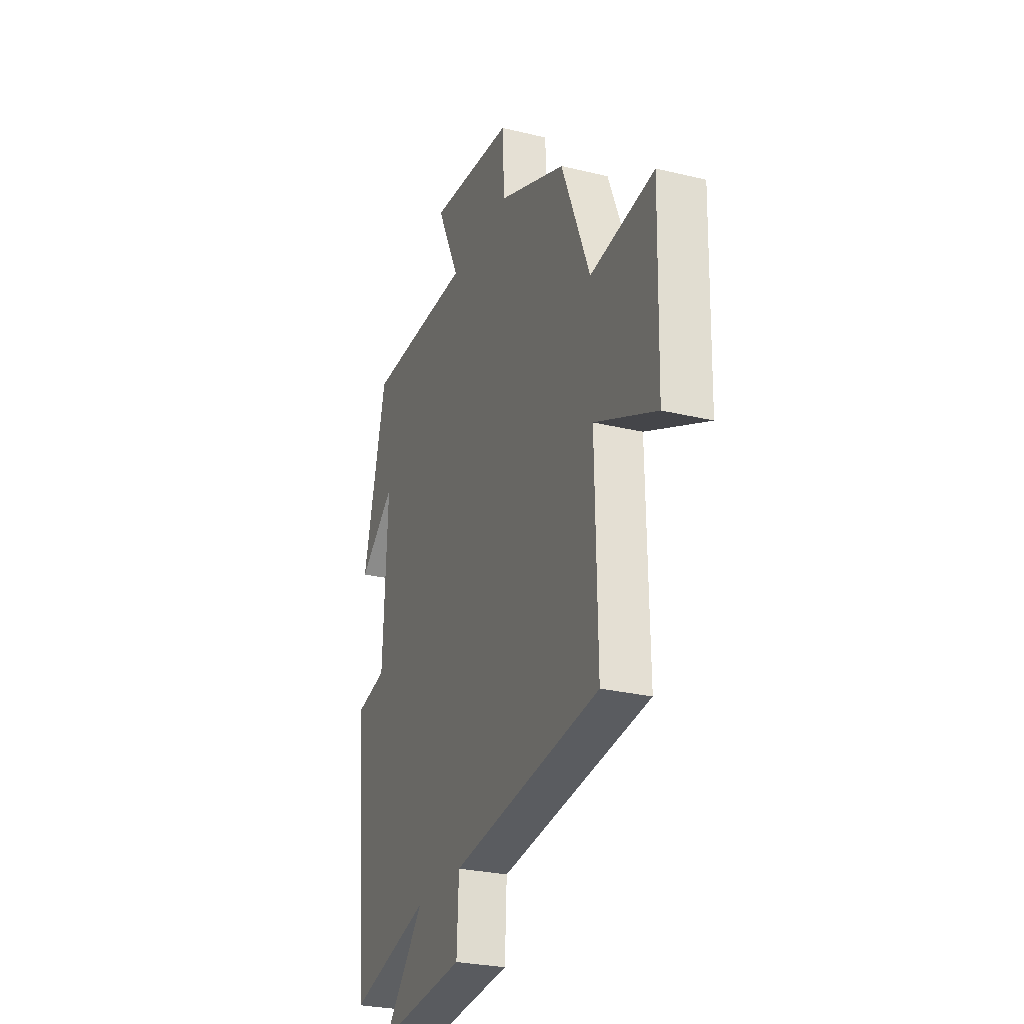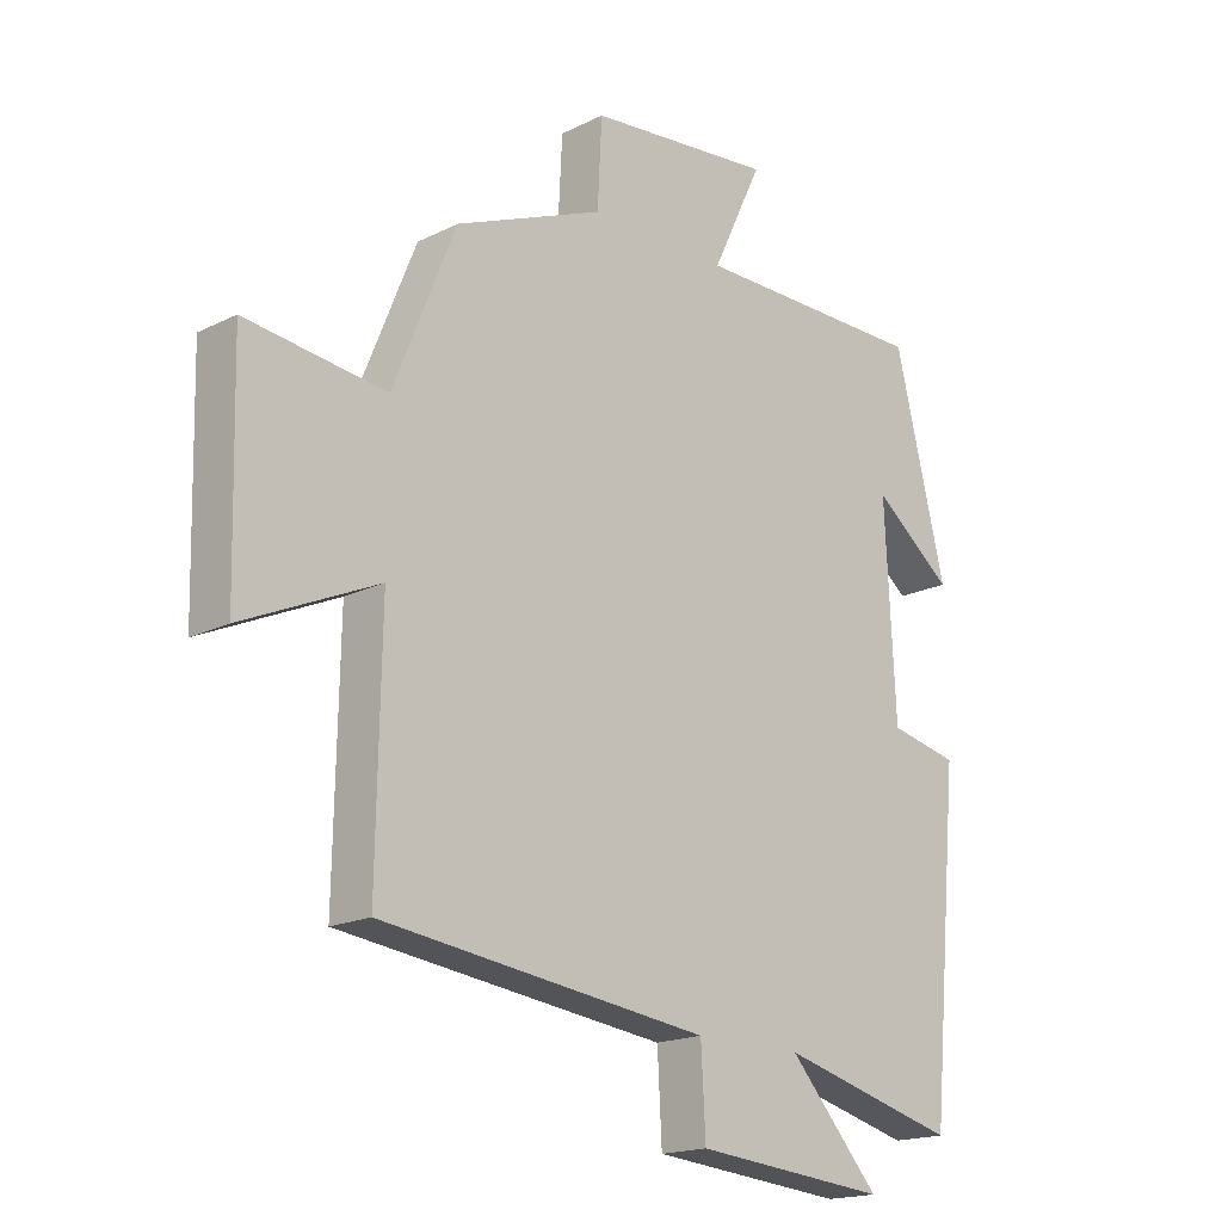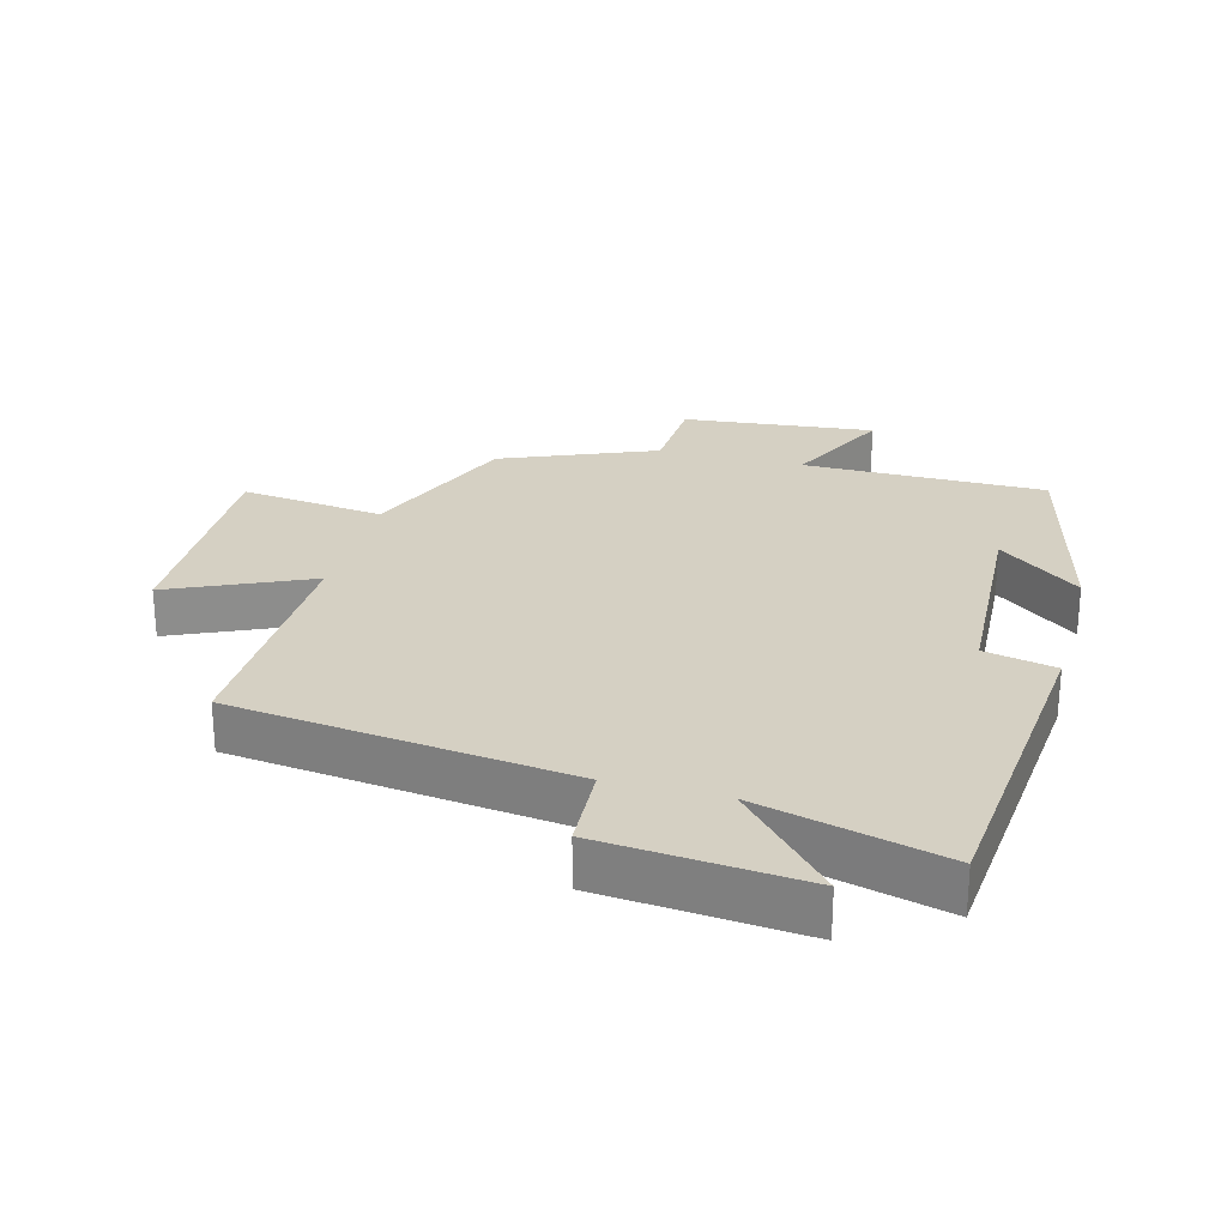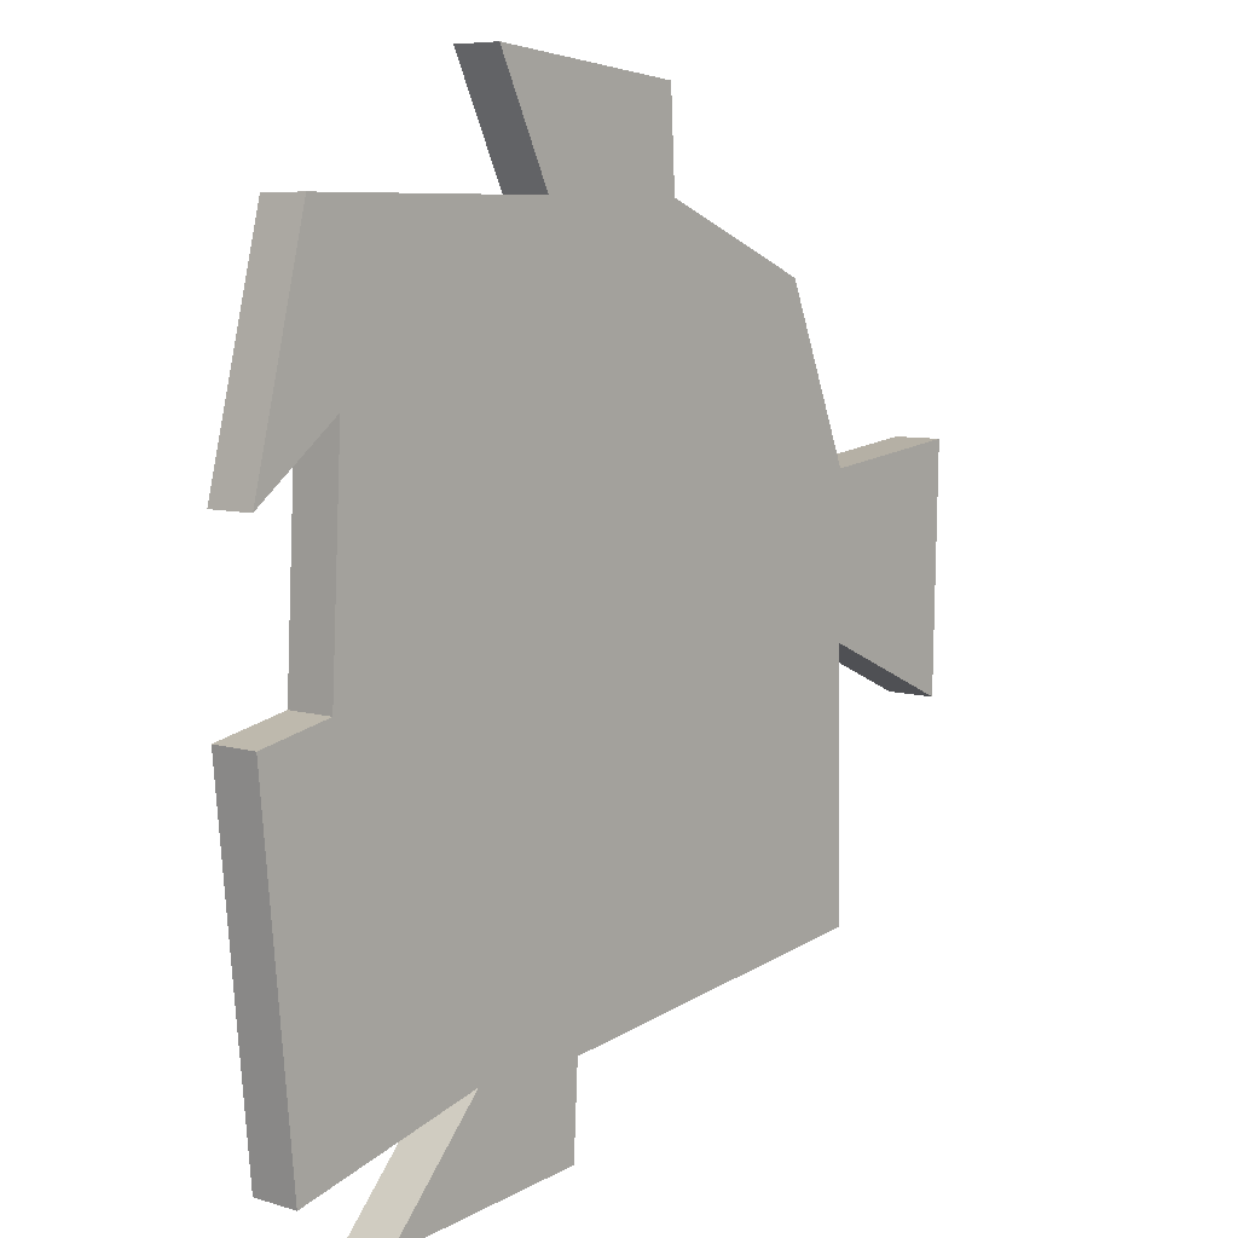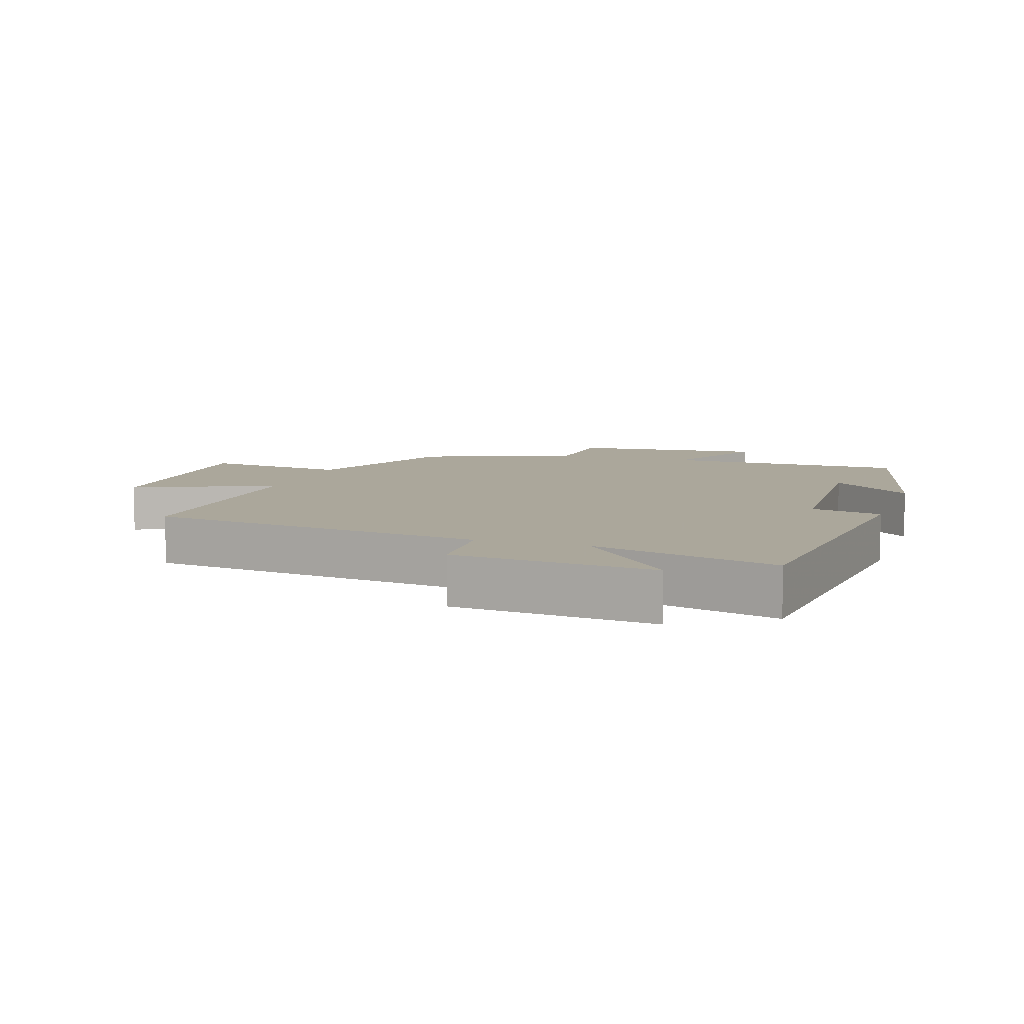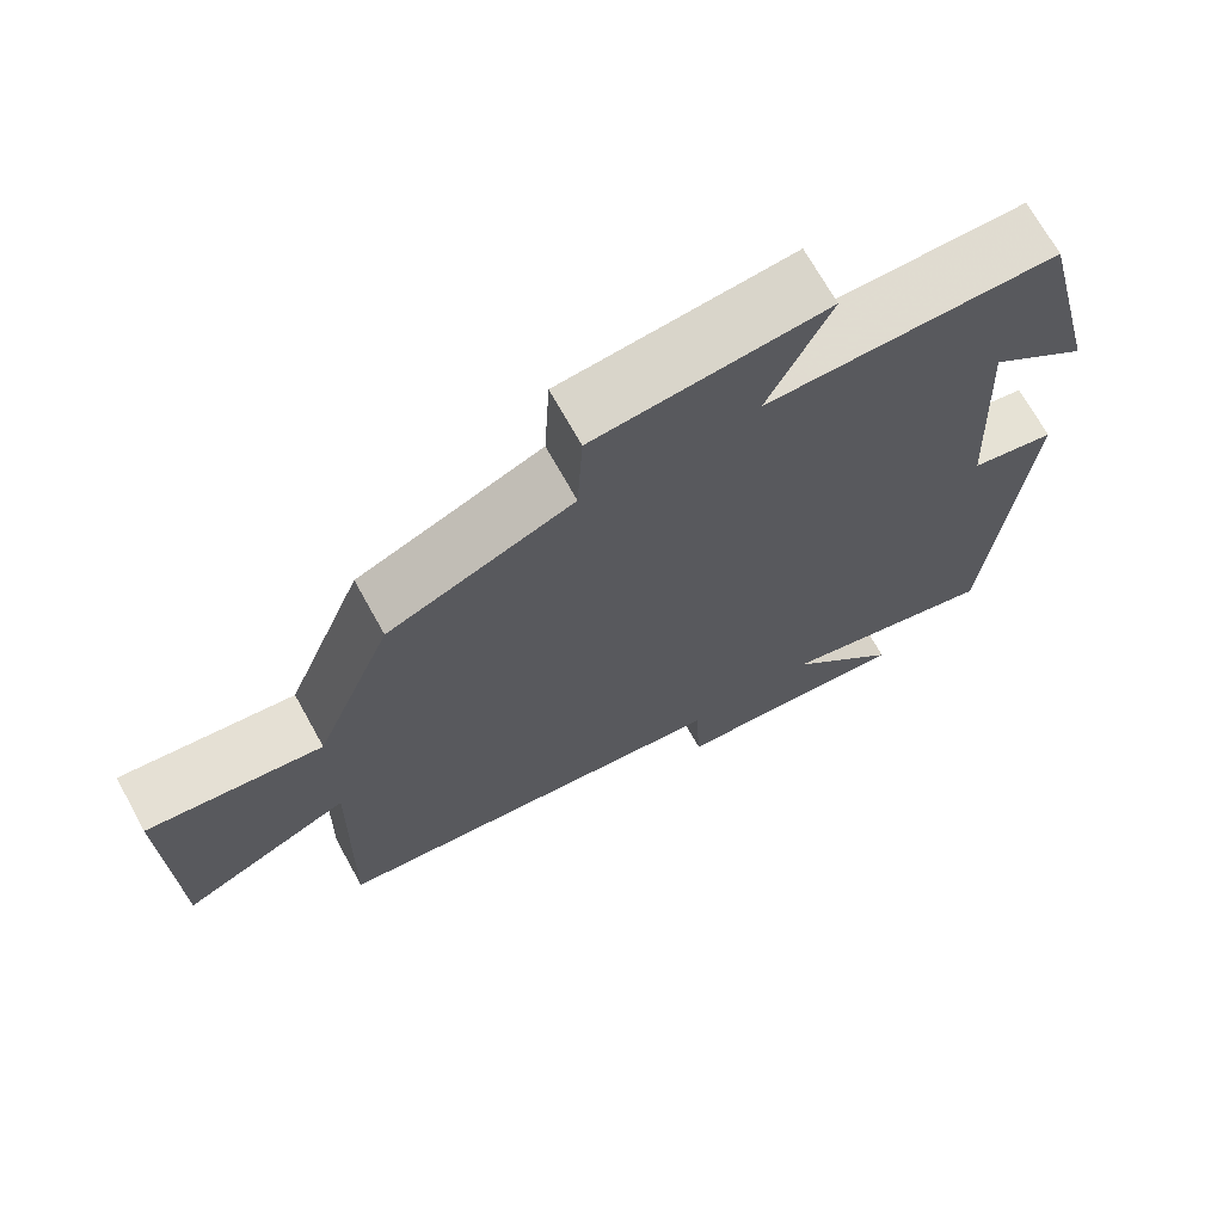
<metadata>
{"format":"obj","ext":"obj","renderer":"f3d","projection":"perspective","resolution":1024,"background":"white","views":[{"elev":-27.3,"azim":69.5,"up":"+Z"},{"elev":-17.9,"azim":134.3,"up":"+Z"},{"elev":26.0,"azim":-165.0,"up":"+Y"},{"elev":7.3,"azim":-49.1,"up":"+Z"},{"elev":8.2,"azim":-161.4,"up":"+Y"},{"elev":69.9,"azim":151.0,"up":"+Z"}]}
</metadata>
<code>
v -0.42 0.07 0.499
v -0.051 0.07 0.5
v -0.13 0.07 0.665
v 0.162 0.07 0.635
v 0.169 0.07 0.5
v 0.402 0.07 0.404
v 0.5 0.07 0.162
v 0.719 0.07 0.189
v 0.711 0.07 -0.157
v 0.5 0.07 -0.062
v 0.507 0.07 -0.436
v -0.005 0.07 -0.5
v -0.012 0.07 -0.63
v -0.316 0.07 -0.658
v -0.173 0.07 -0.5
v -0.453 0.07 -0.573
v -0.5 0.07 -0.072
v -0.392 0.07 -0.049
v -0.376 0.07 0.271
v -0.5 0.07 0.174
v -0.42 0 0.499
v -0.051 0 0.5
v -0.13 0 0.665
v 0.162 0 0.635
v 0.169 0 0.5
v 0.402 0 0.404
v 0.5 0 0.162
v 0.719 0 0.189
v 0.711 0 -0.157
v 0.5 0 -0.062
v 0.507 0 -0.436
v -0.005 0 -0.5
v -0.012 0 -0.63
v -0.316 0 -0.658
v -0.173 0 -0.5
v -0.453 0 -0.573
v -0.5 0 -0.072
v -0.392 0 -0.049
v -0.376 0 0.271
v -0.5 0 0.174
f 19 20 1
f 15 16 17 18
f 15 18 19
f 12 13 14 15
f 19 1 2
f 15 19 2
f 12 15 2
f 11 12 2
f 10 11 2
f 7 8 9 10
f 7 10 2
f 6 7 2
f 5 6 2
f 2 3 4 5
f 21 40 39
f 38 37 36 35
f 39 38 35
f 35 34 33 32
f 22 21 39
f 22 39 35
f 22 35 32
f 22 32 31
f 22 31 30
f 30 29 28 27
f 22 30 27
f 22 27 26
f 22 26 25
f 25 24 23 22
f 1 21 22 2
f 2 22 23 3
f 3 23 24 4
f 4 24 25 5
f 5 25 26 6
f 6 26 27 7
f 7 27 28 8
f 8 28 29 9
f 9 29 30 10
f 10 30 31 11
f 11 31 32 12
f 12 32 33 13
f 13 33 34 14
f 14 34 35 15
f 15 35 36 16
f 16 36 37 17
f 17 37 38 18
f 18 38 39 19
f 19 39 40 20
f 20 40 21 1

</code>
